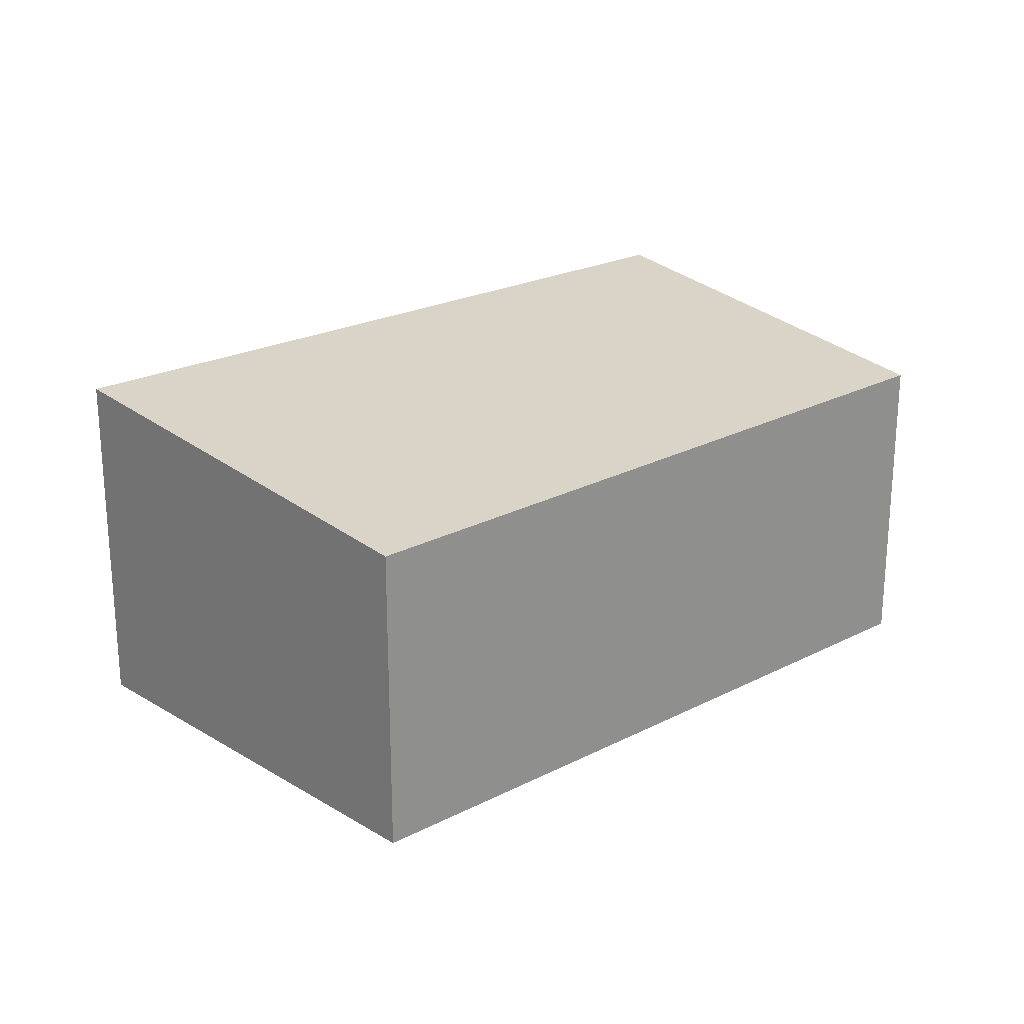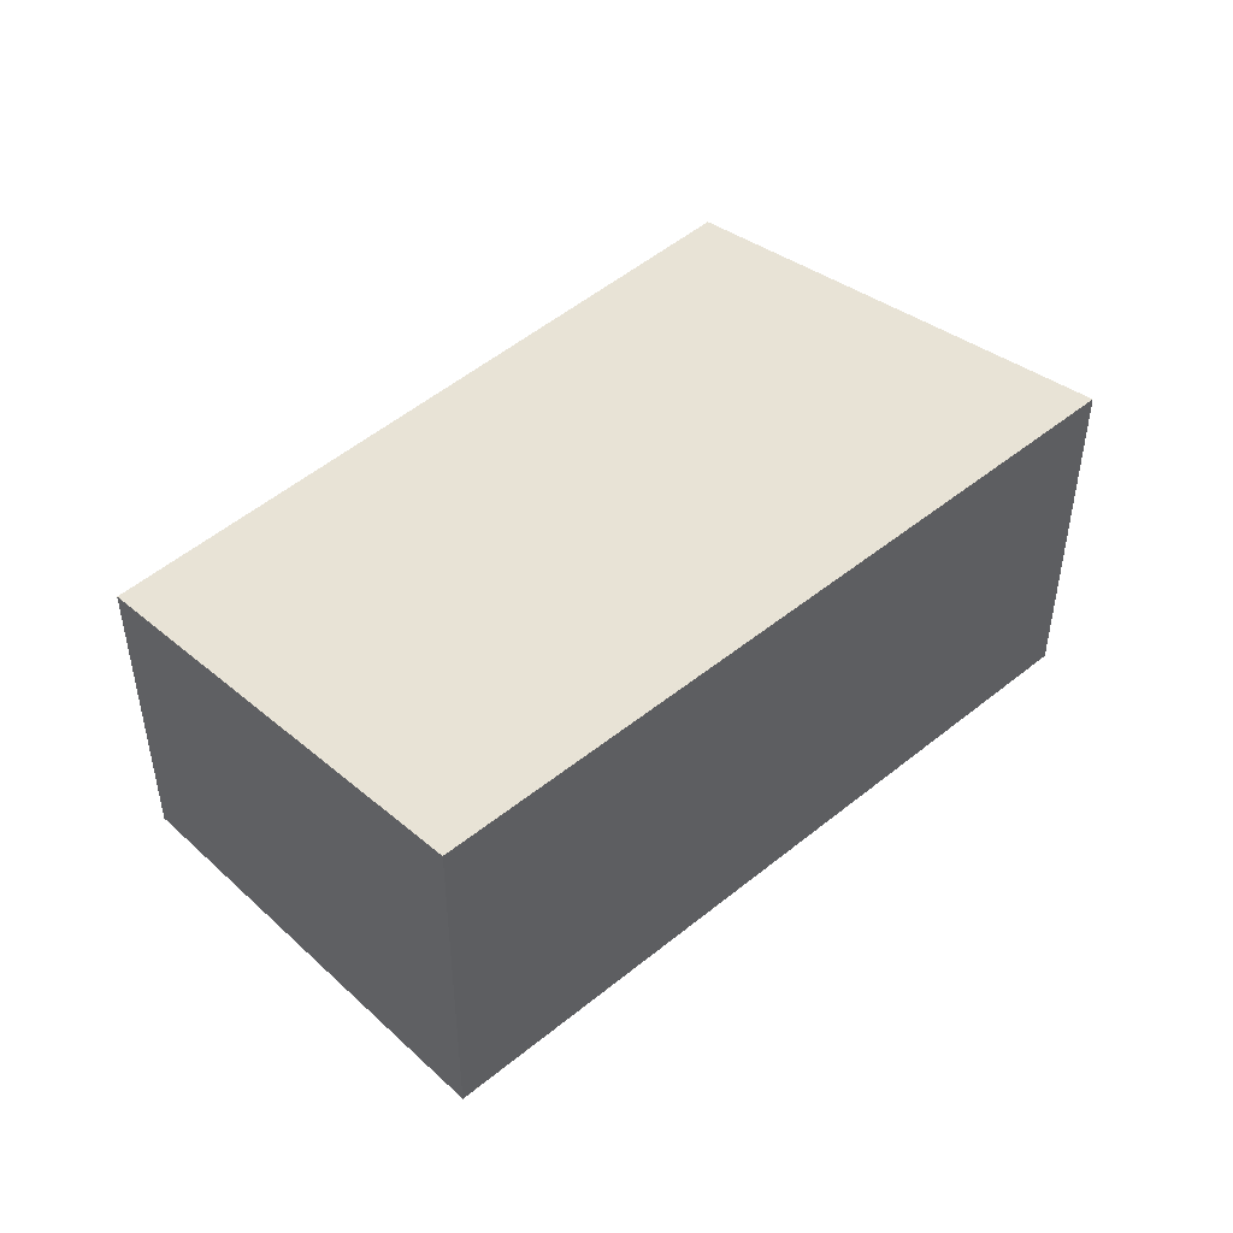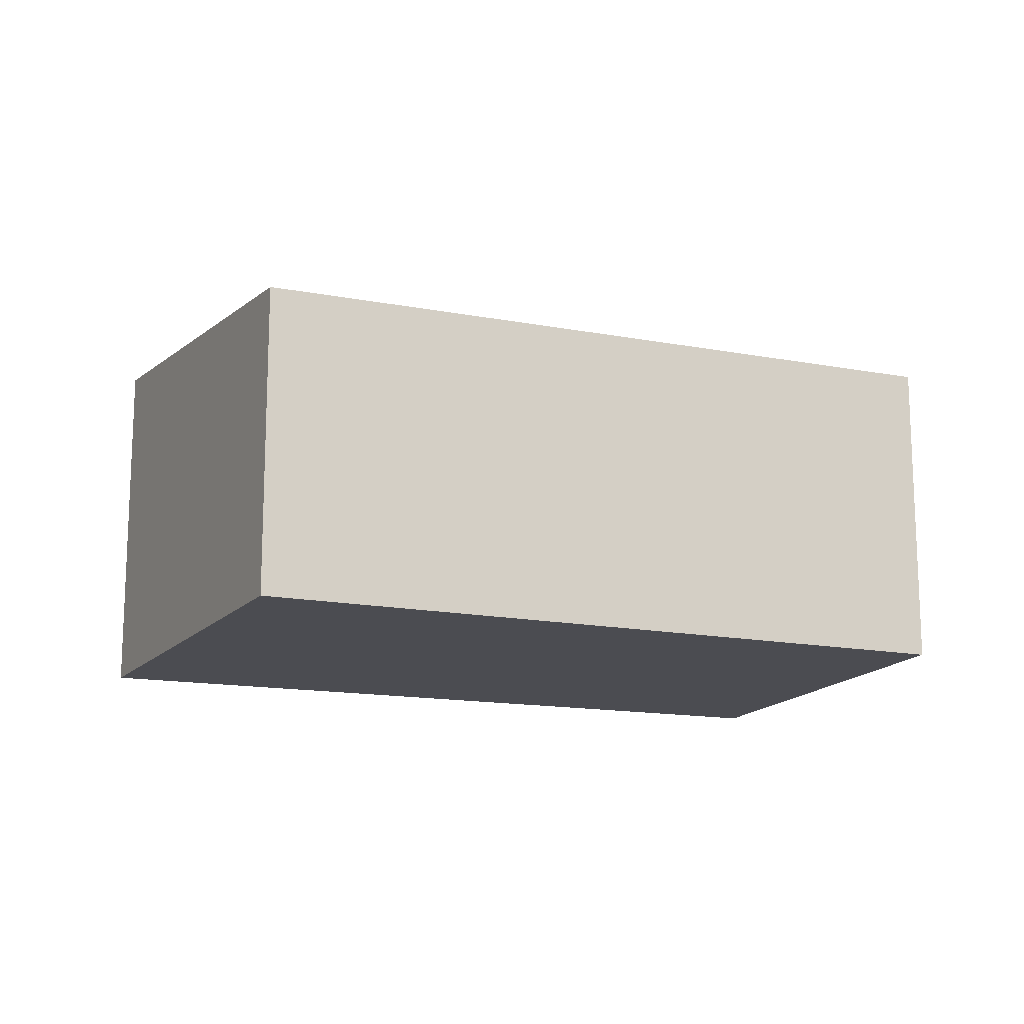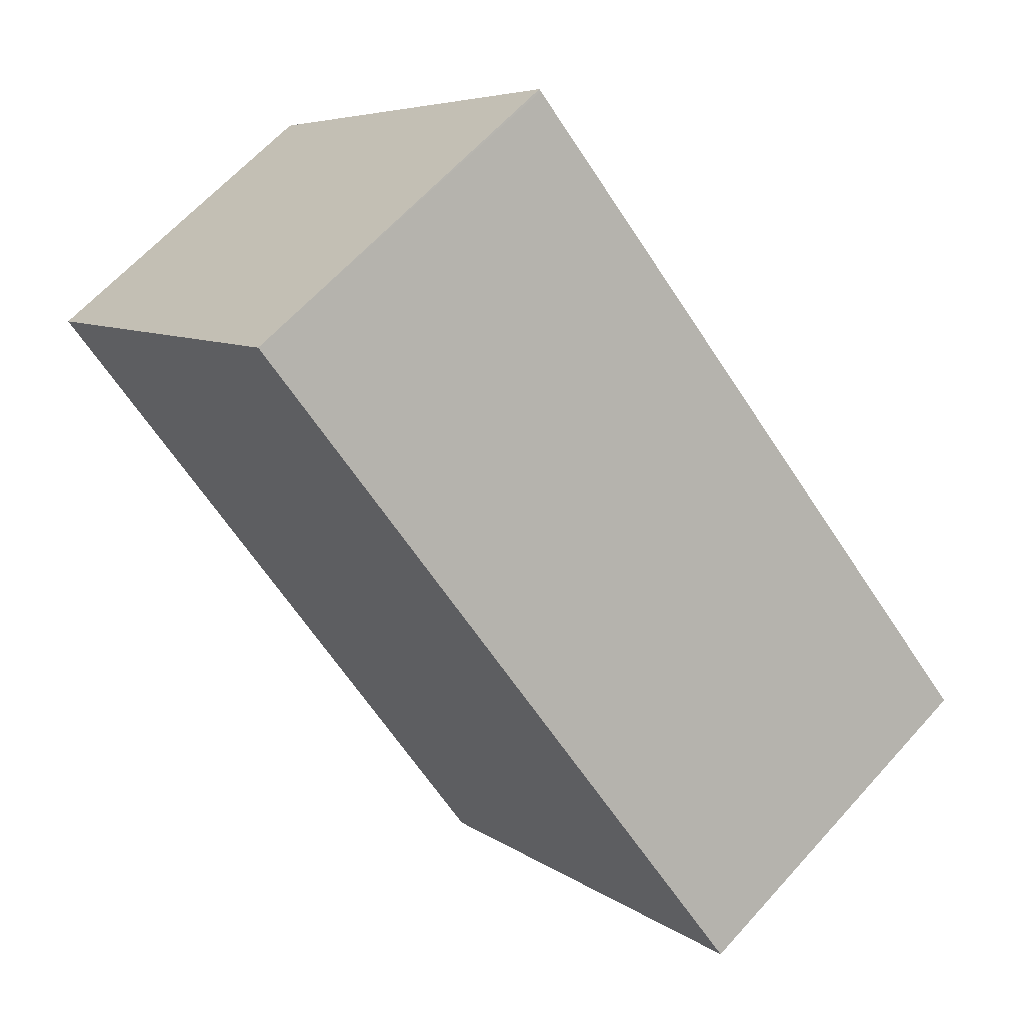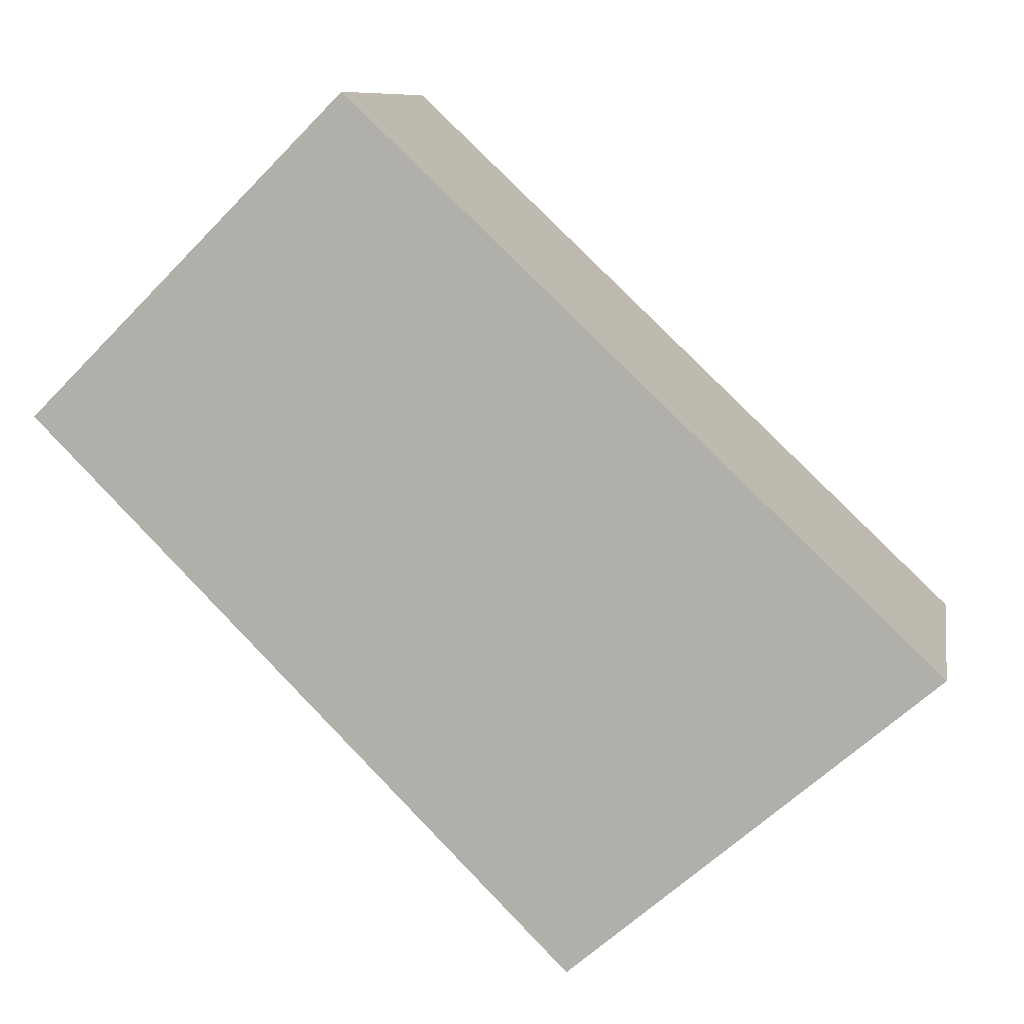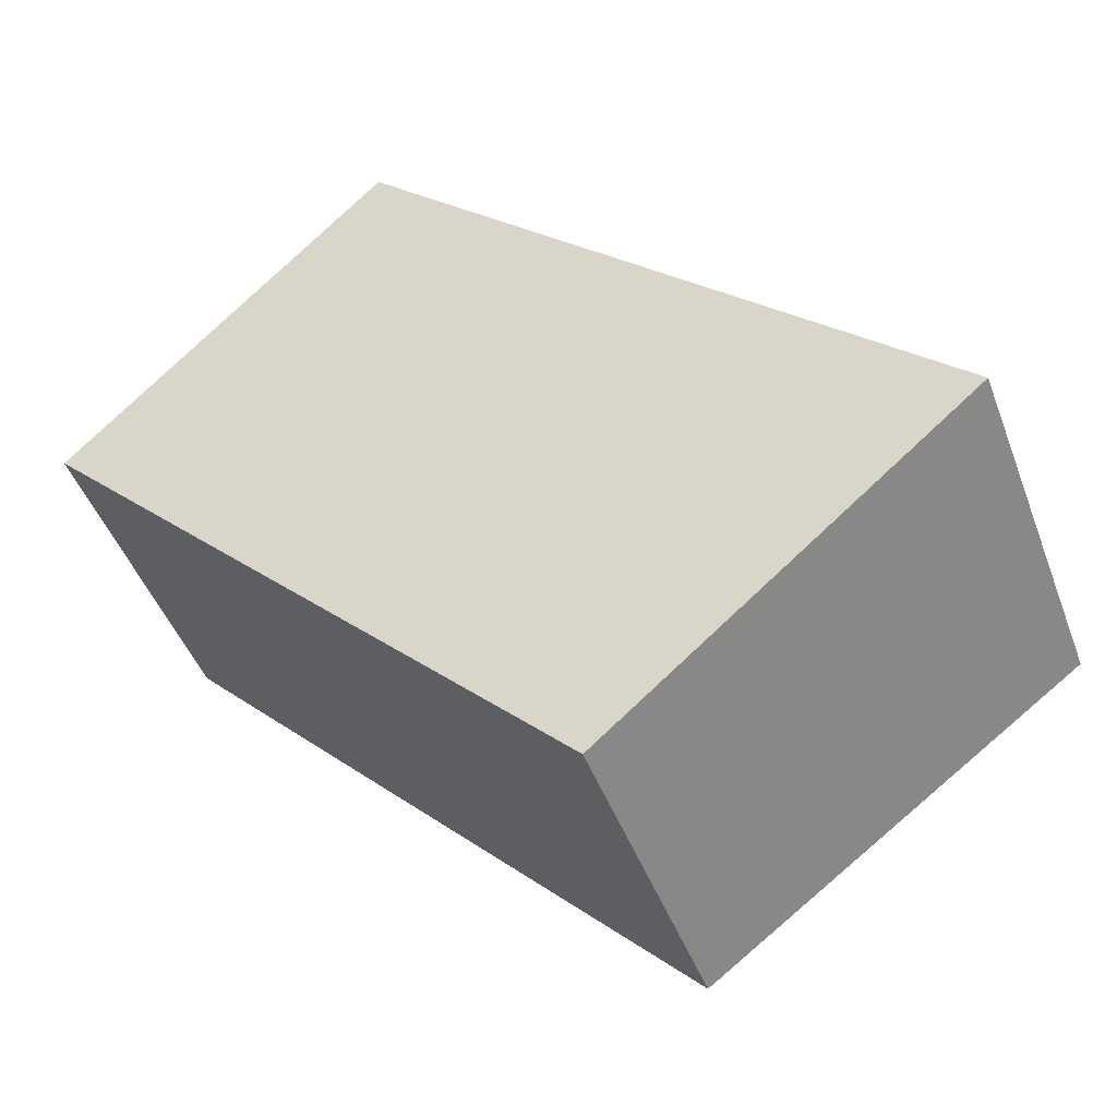
<metadata>
{"format":"obj","ext":"obj","renderer":"f3d","projection":"perspective","resolution":1024,"background":"white","views":[{"elev":23.9,"azim":-175.3,"up":"+Y"},{"elev":47.9,"azim":1.1,"up":"+Y"},{"elev":-15.3,"azim":-157.1,"up":"+Y"},{"elev":64.2,"azim":42.0,"up":"+Z"},{"elev":9.3,"azim":9.9,"up":"+Z"},{"elev":-45.9,"azim":19.9,"up":"+Z"}]}
</metadata>
<code>
v  2.159 2.498 2.136
v  1.997 2.478 1.997
v  2.147 2.498 2.147
v  6.084 2.498 -1.575
v  0 2.213 1.355e-16
v  3.631 2.196 -3.679
v  0 0 0
v  1.997 -1.223e-16 1.997
v  2.147 -1.315e-16 2.147
v  6.084 9.644e-17 -1.575
v  2.159 -1.308e-16 2.136
v  3.631 2.253e-16 -3.679
g defaultobject
f 1 2 3
f 2 1 4
f 2 4 5
f 5 4 6
f 7 2 5
f 2 7 8
f 2 8 3
f 3 8 9
f 9 1 3
f 1 9 4
f 4 9 10
f 10 9 11
f 10 6 4
f 6 10 12
f 6 7 5
f 7 6 12
f 8 11 9
f 11 8 10
f 10 8 7
f 10 7 12

</code>
